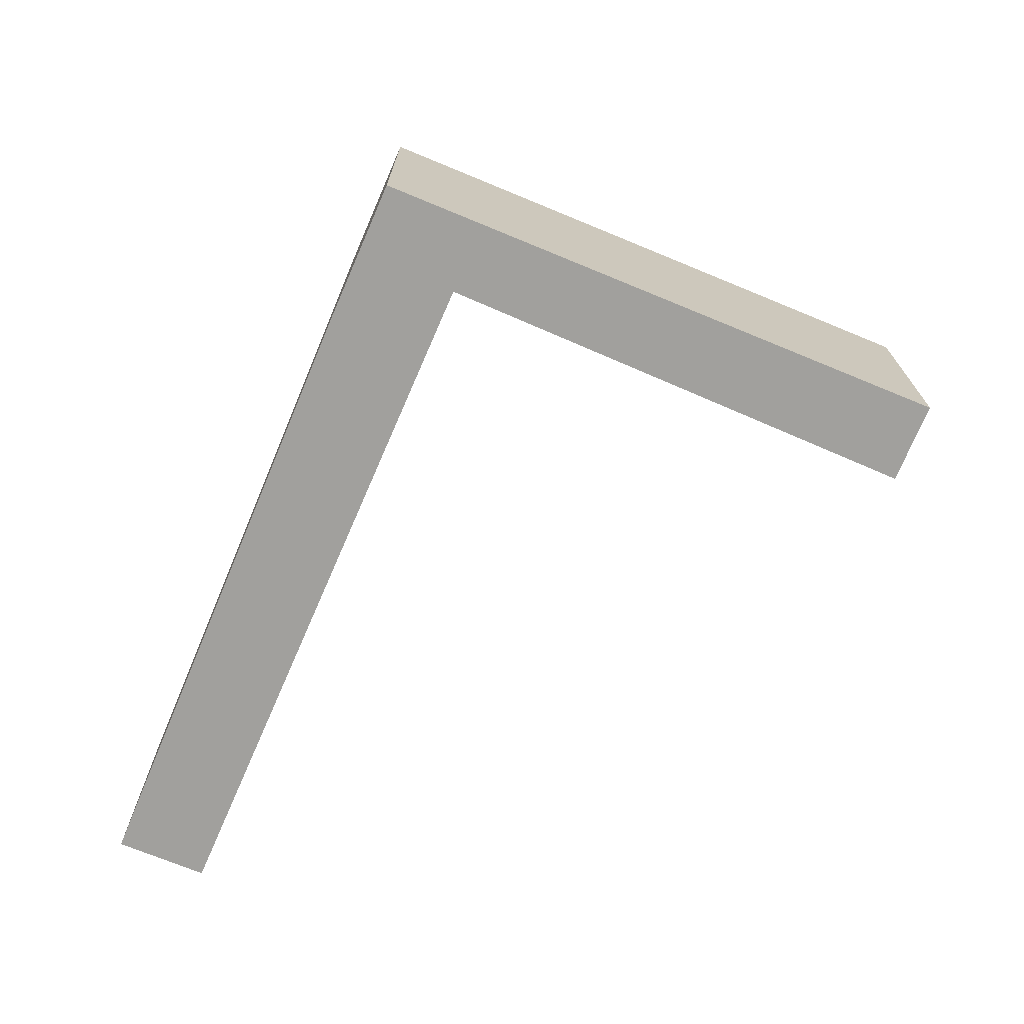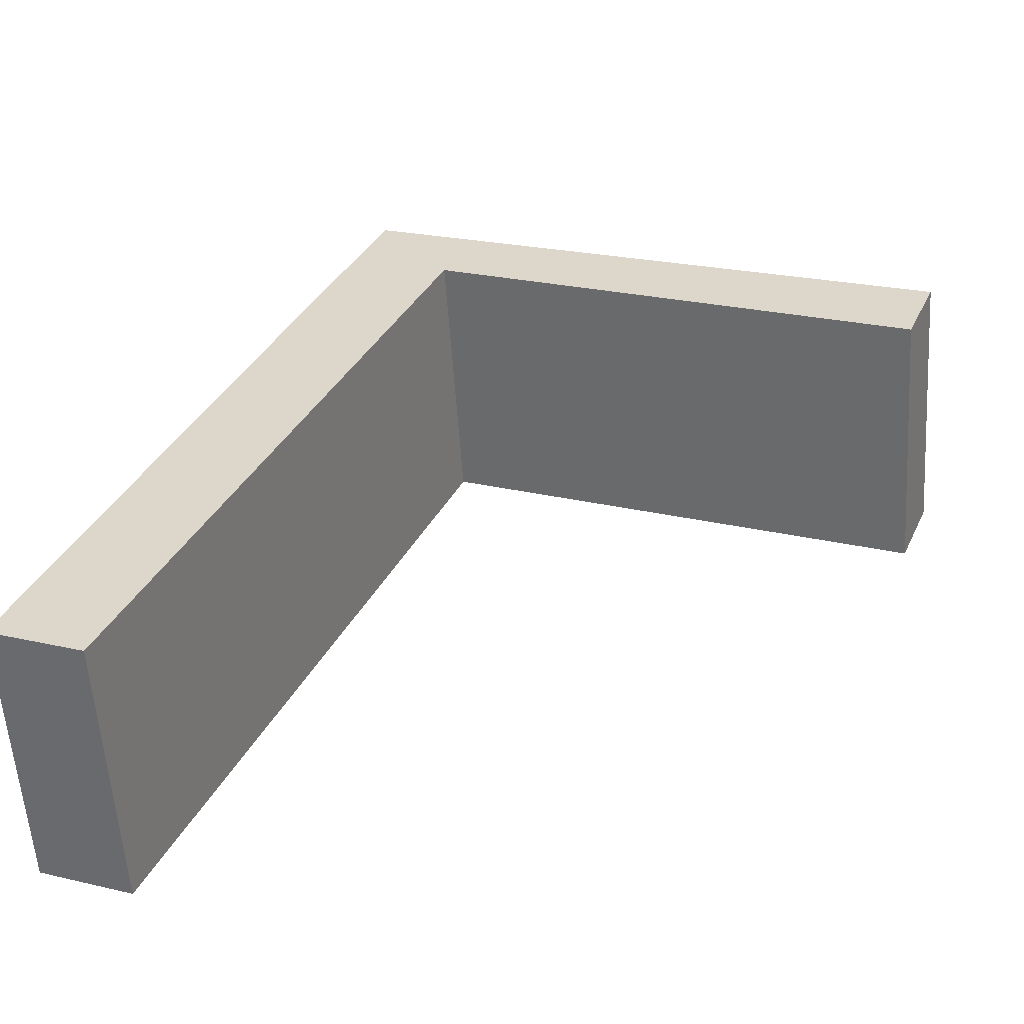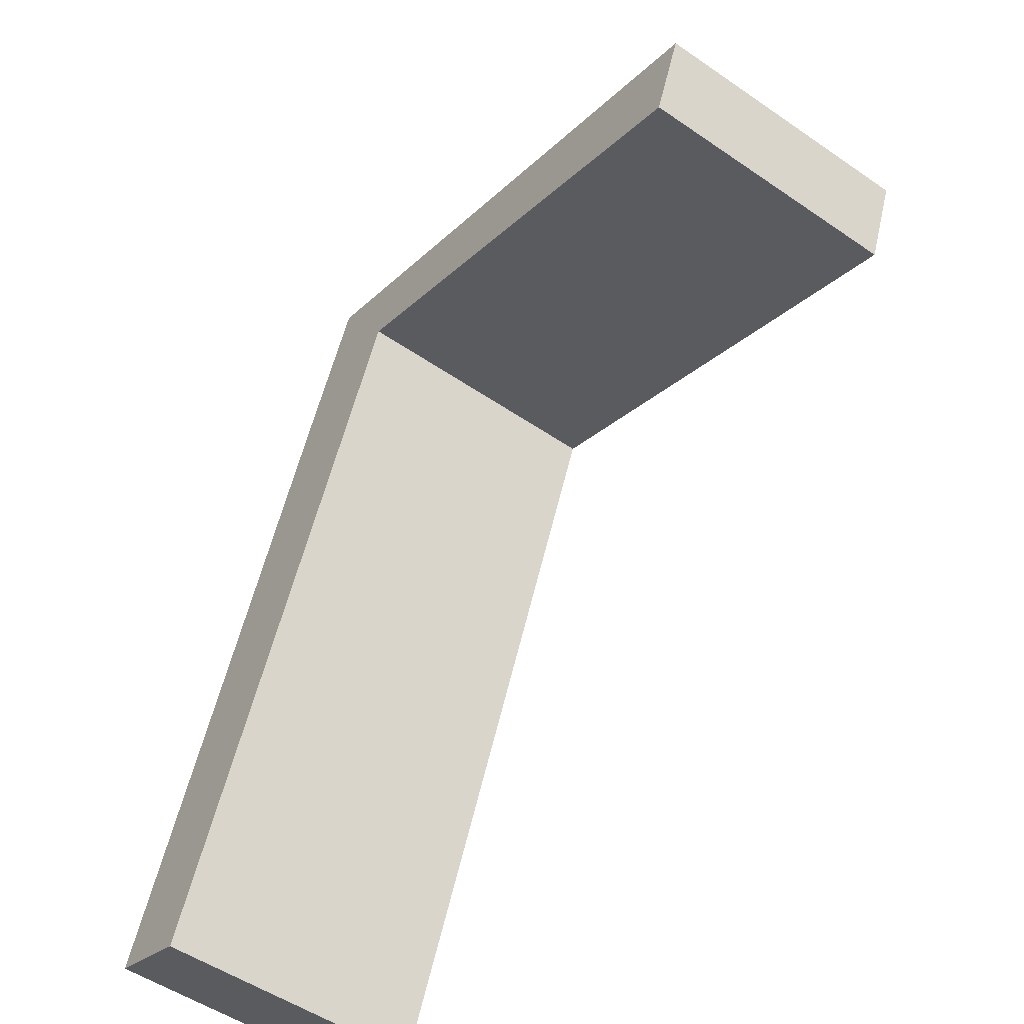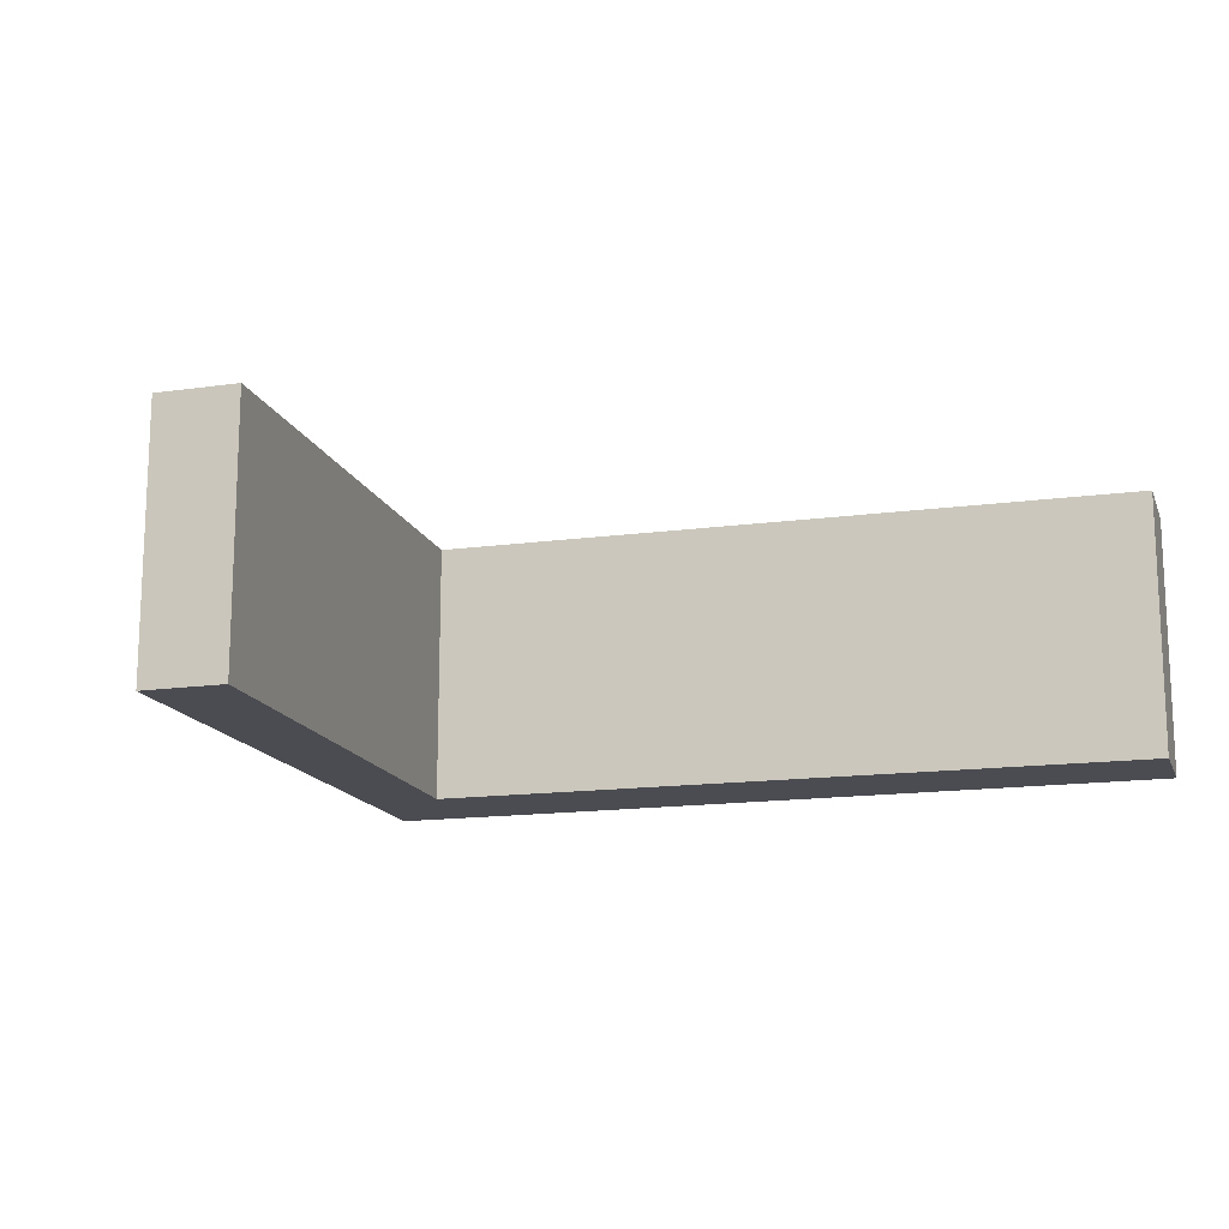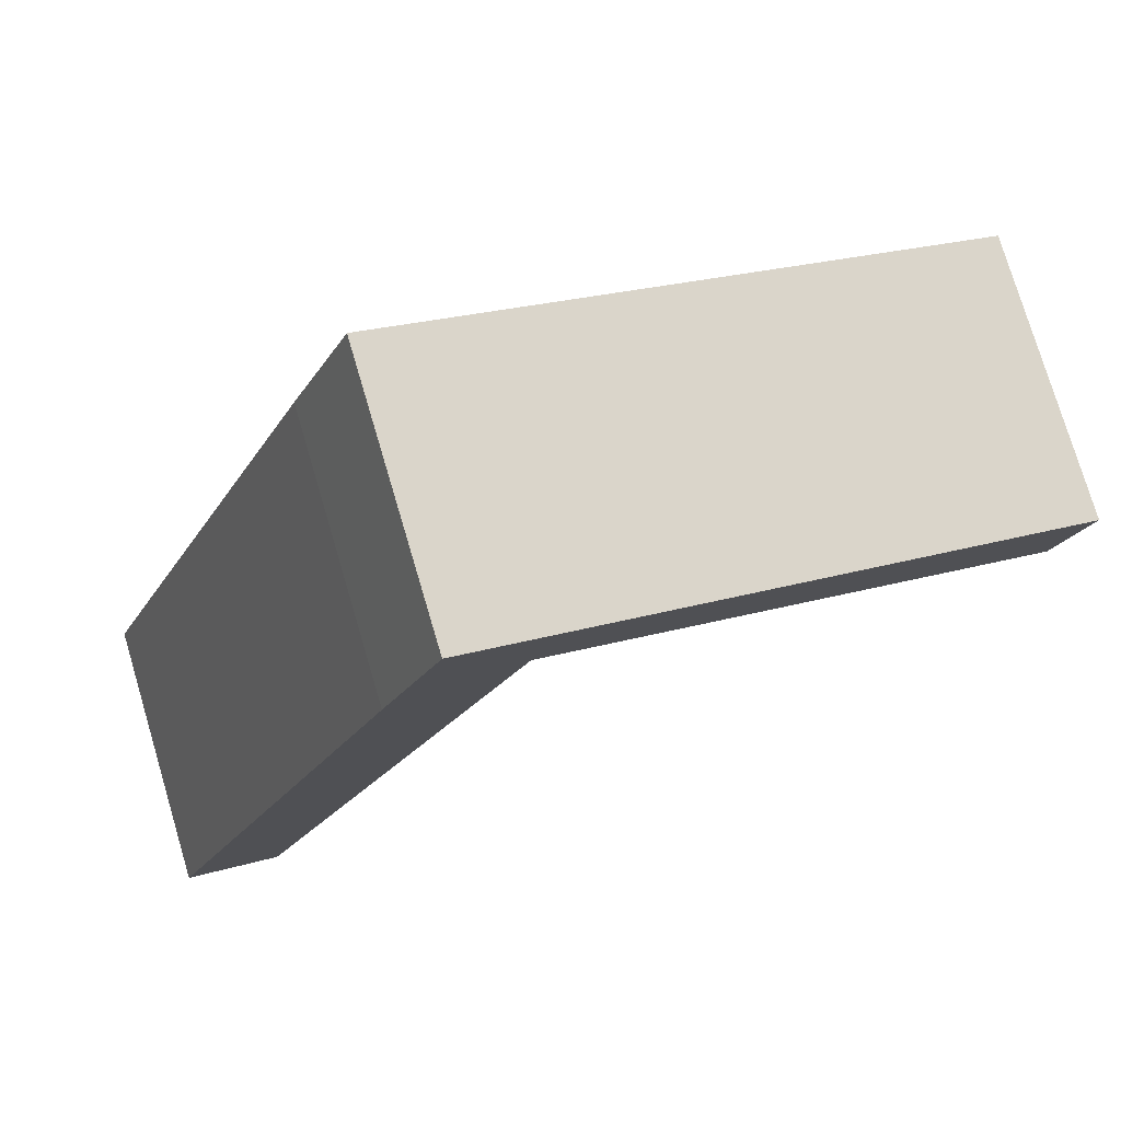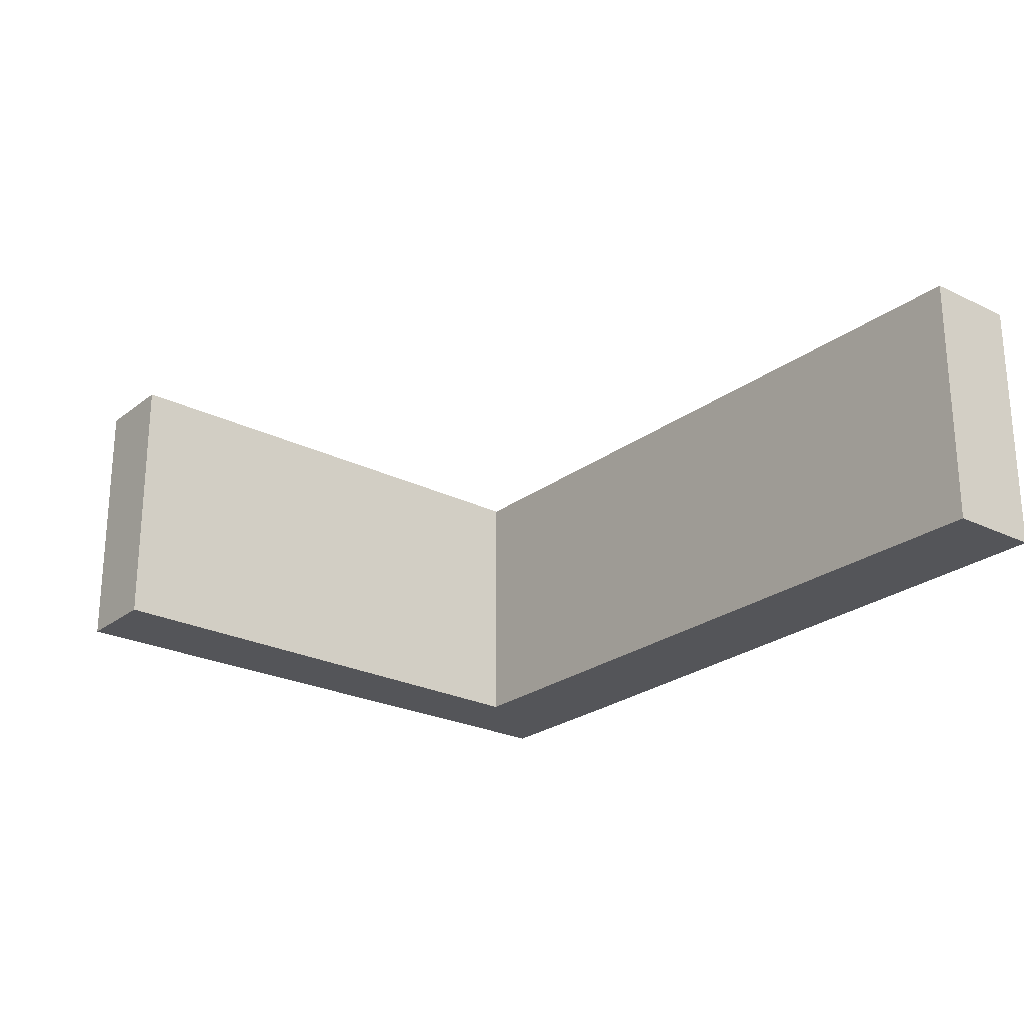
<metadata>
{"format":"obj","ext":"obj","renderer":"f3d","projection":"perspective","resolution":1024,"background":"white","views":[{"elev":-71.6,"azim":-0.7,"up":"+Y"},{"elev":-57.9,"azim":3.8,"up":"+Z"},{"elev":-52.0,"azim":53.4,"up":"+Z"},{"elev":-15.5,"azim":128.5,"up":"+Y"},{"elev":77.1,"azim":-16.6,"up":"+Z"},{"elev":-24.6,"azim":163.3,"up":"+Y"}]}
</metadata>
<code>
v  9.689 2.948 5.774
v  9.342 2.948 4.904
v  3.383 2.948 8.291
v  4.136 2.948 7.082
v  0.995 2.948 -0.397
v  2.761 2.948 6.813
v  0 2.948 1.805e-16
v  9.342 -3.003e-16 4.904
v  4.136 -4.336e-16 7.082
v  0.995 2.431e-17 -0.397
v  0 0 0
v  2.761 -4.172e-16 6.813
v  3.383 -5.077e-16 8.291
v  9.689 -3.536e-16 5.774
g defaultobject
f 1 2 3
f 4 3 2
f 5 3 4
f 6 3 5
f 7 6 5
f 8 4 2
f 4 8 9
f 9 5 4
f 5 9 10
f 10 7 5
f 7 10 11
f 11 6 7
f 6 11 12
f 6 12 13
f 13 3 6
f 13 1 3
f 1 13 14
f 14 2 1
f 2 14 8
f 11 10 12
f 9 12 10
f 13 12 9
f 14 13 9
f 8 14 9

</code>
